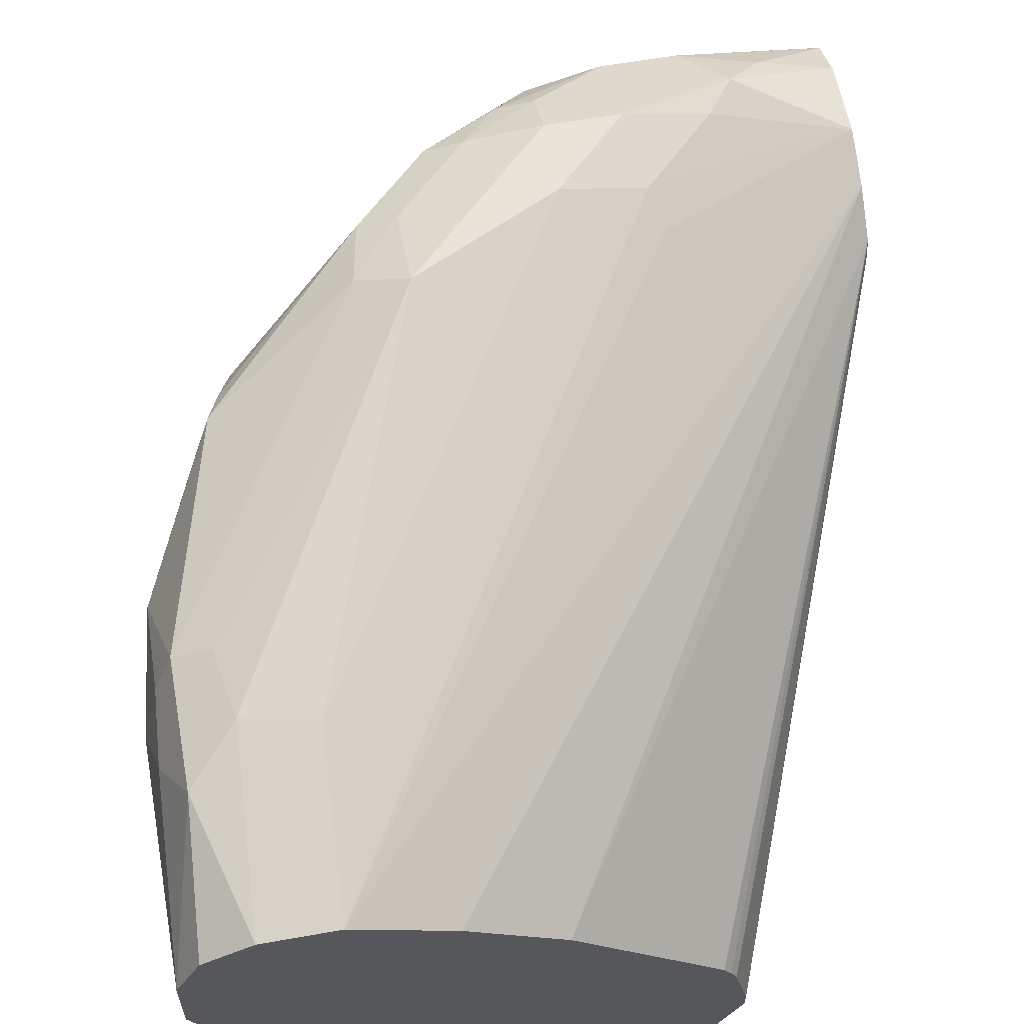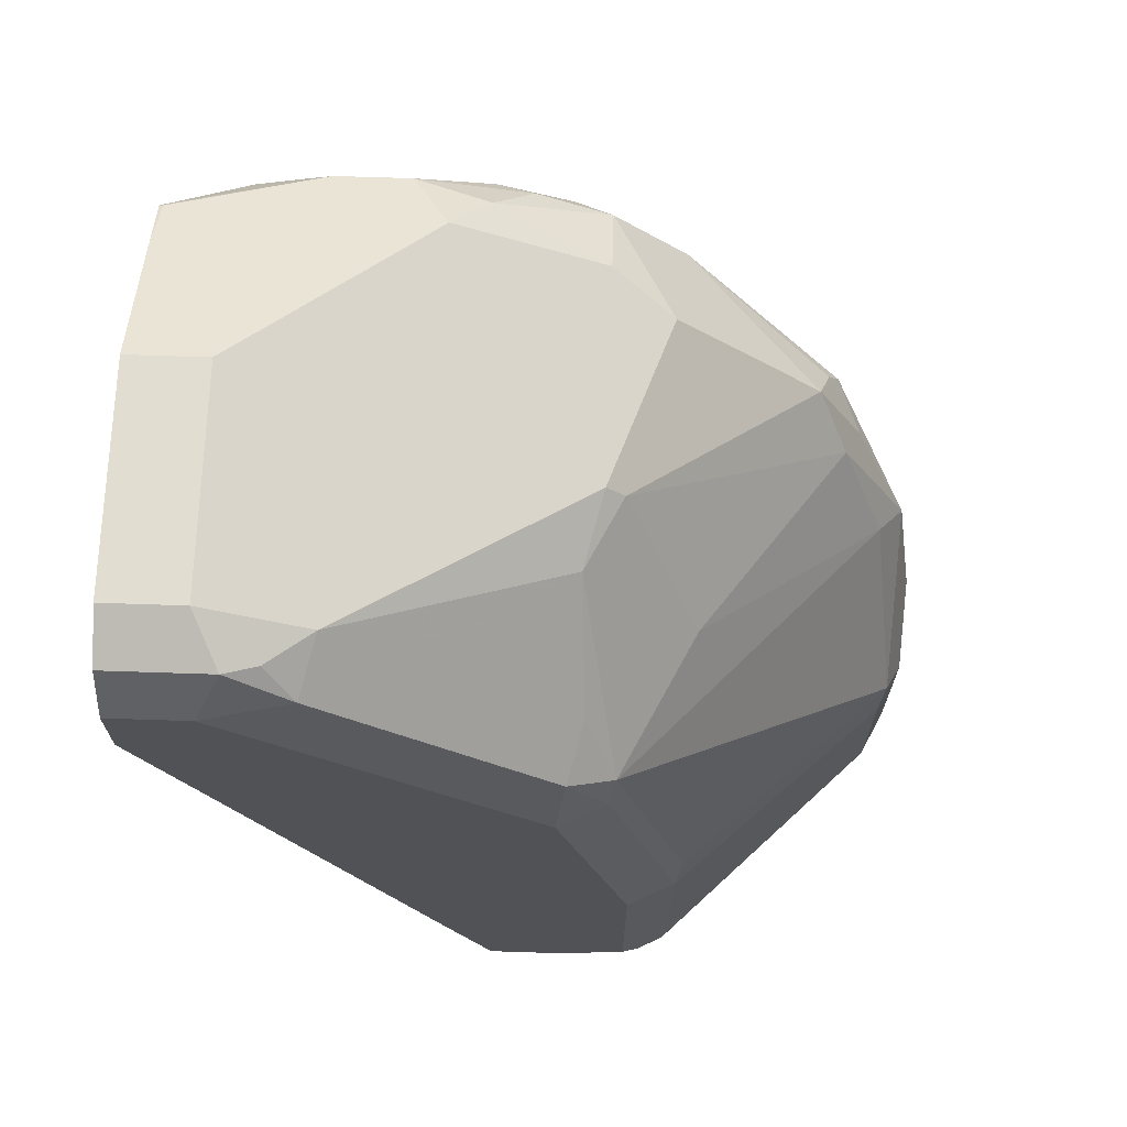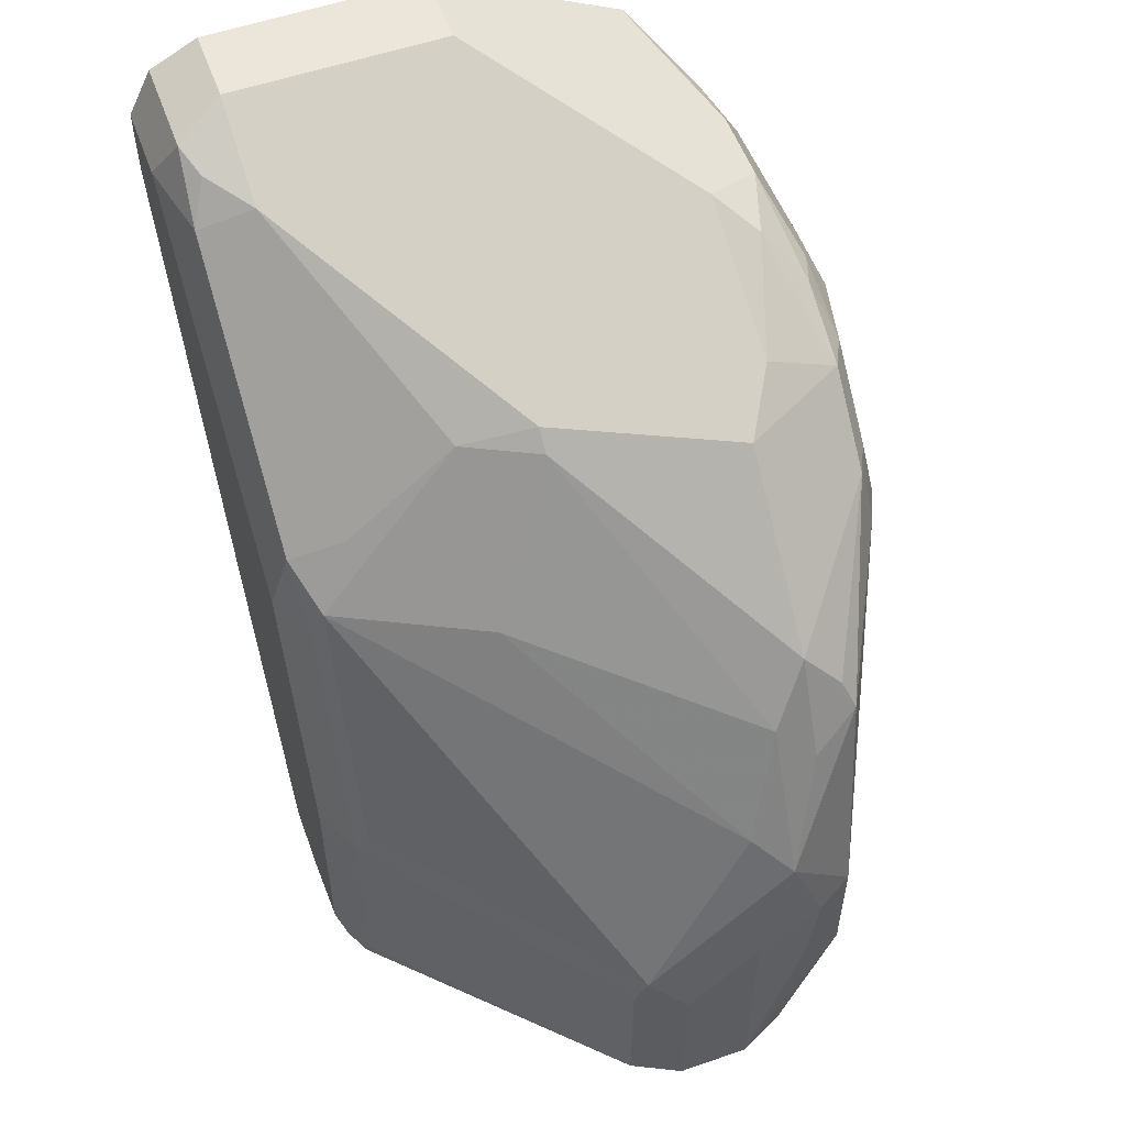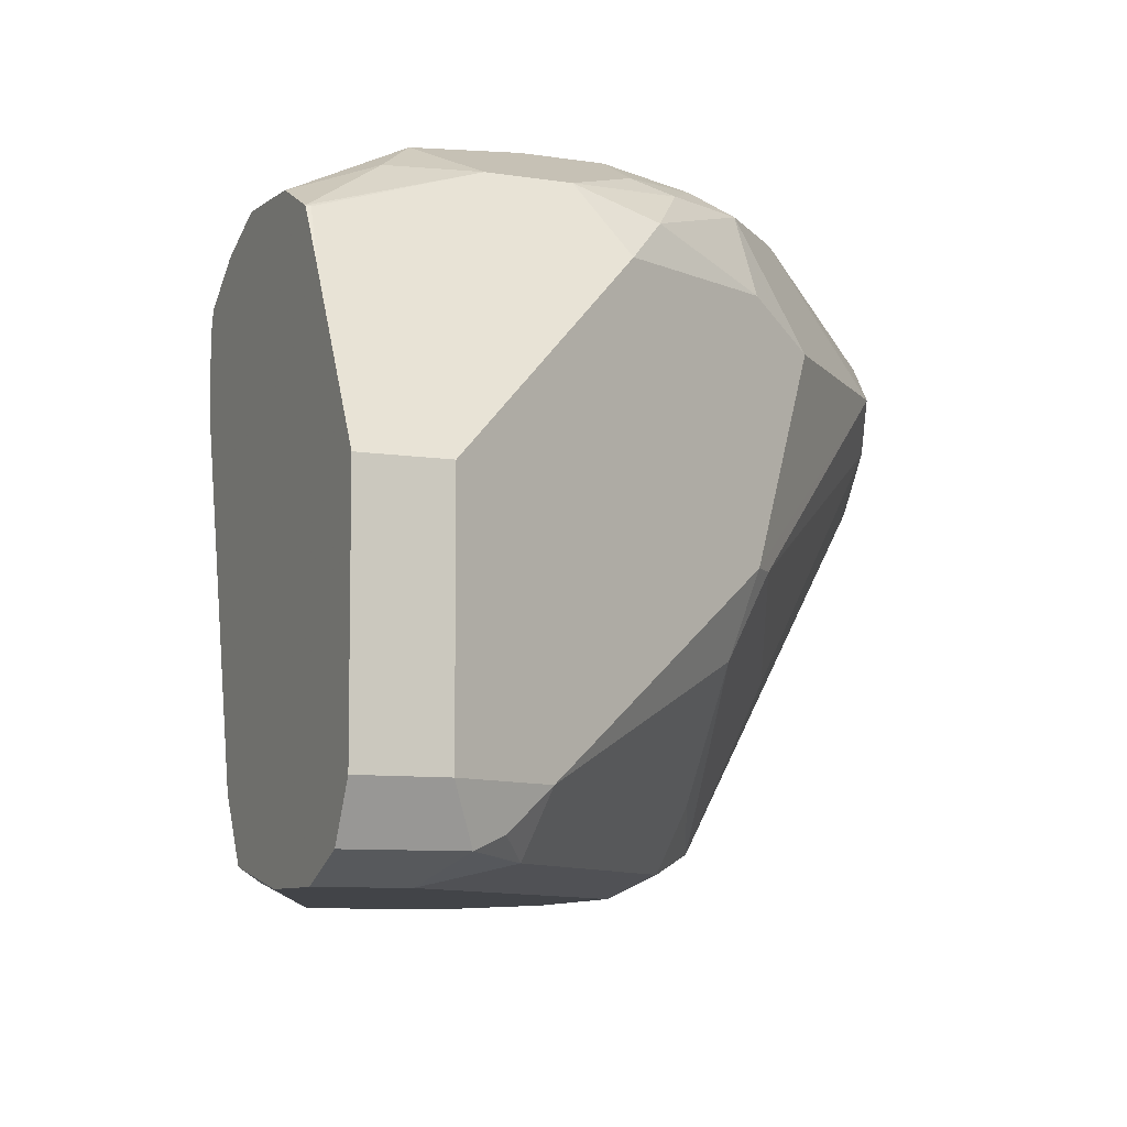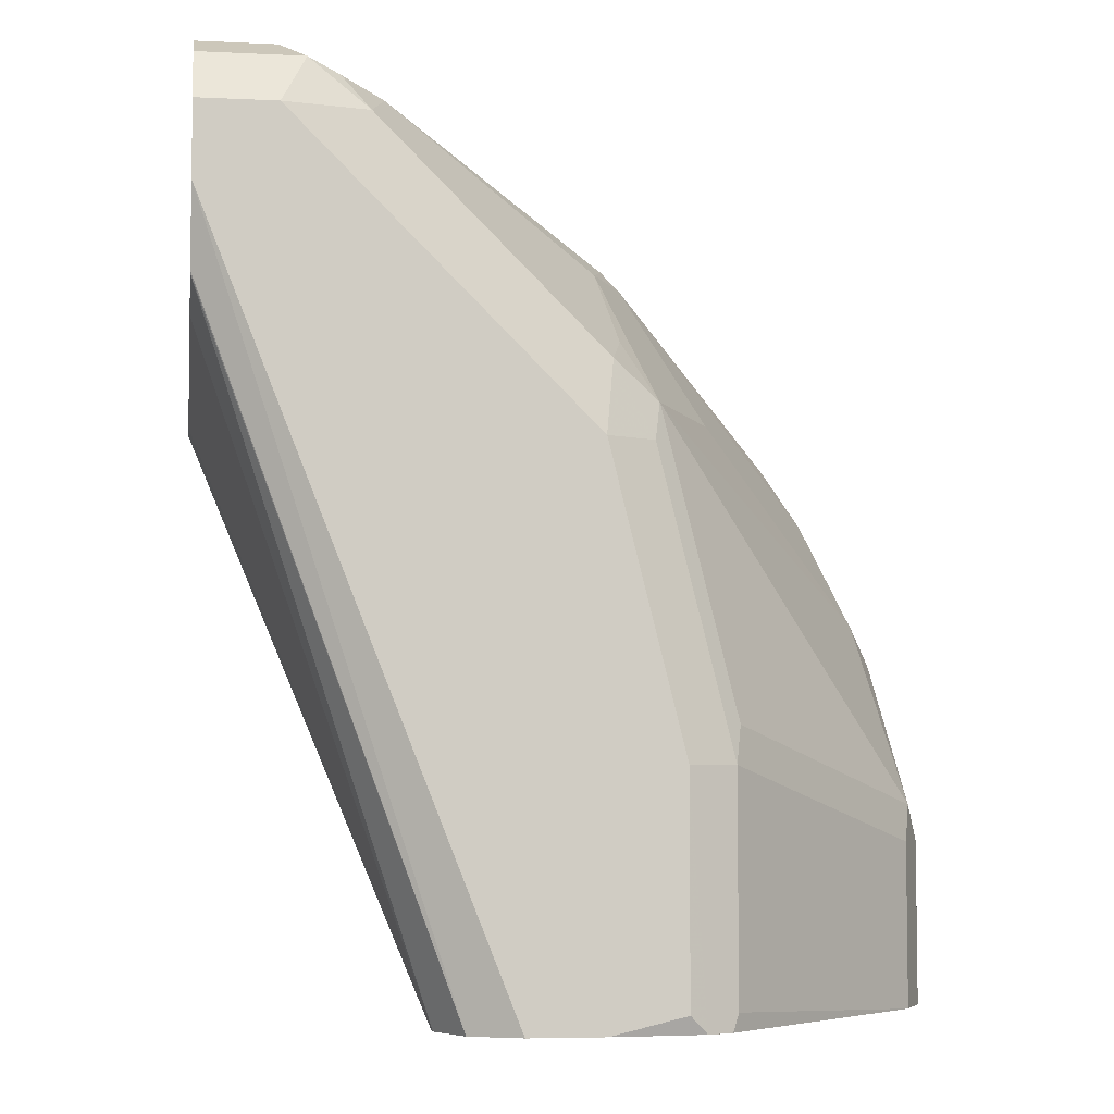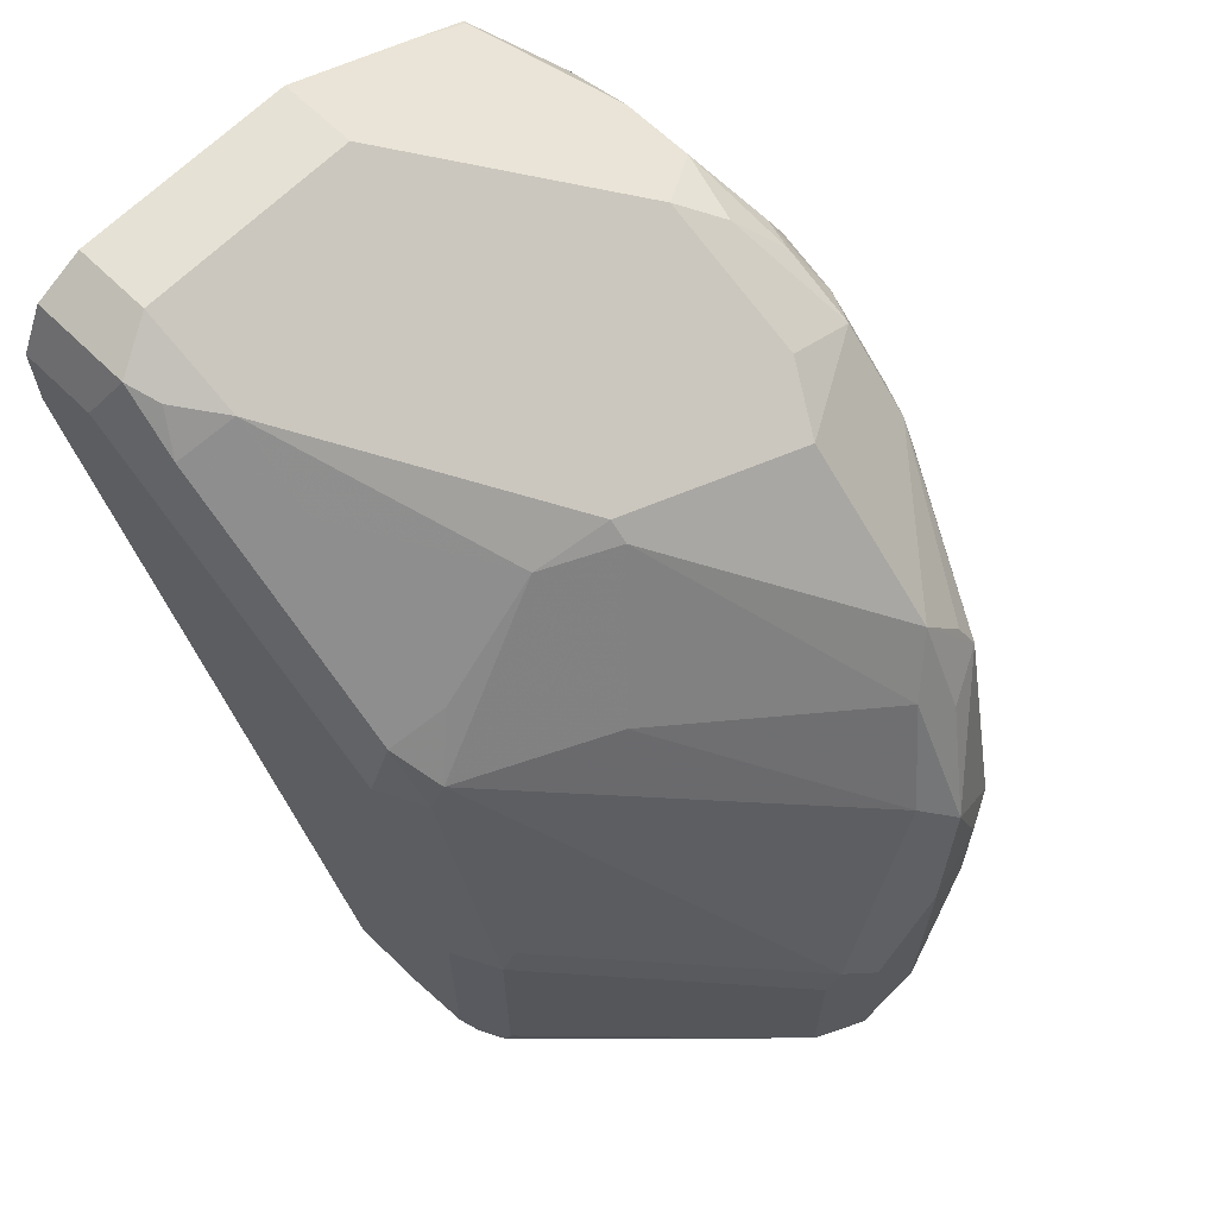
<metadata>
{"format":"obj","ext":"obj","renderer":"f3d","projection":"perspective","resolution":1024,"background":"white","views":[{"elev":60.0,"azim":169.7,"up":"+Y"},{"elev":68.8,"azim":1.9,"up":"+Z"},{"elev":55.3,"azim":70.0,"up":"+Z"},{"elev":-7.8,"azim":-25.0,"up":"+Y"},{"elev":-5.4,"azim":-8.4,"up":"+Z"},{"elev":64.8,"azim":44.5,"up":"+Z"}]}
</metadata>
<code>
v 0.3803 -0.4003 0.8007
v 0.4003 -0.4003 0.8007
v 0.3803 -0.3432 0.8007
v 0.3803 -0.4131 0.7943
v 0.4003 -0.3432 0.8007
v 0.4067 -0.4131 0.7943
v 0.4258 -0.4003 0.788
v 0.4639 -0.3622 0.7689
v 0.4194 -0.2796 0.7689
v 0.3813 -0.2923 0.7753
v 0.3803 -0.3057 0.782
v 0.3803 -0.4194 0.7816
v 0.4385 -0.305 0.7816
v 0.4385 -0.2923 0.7753
v 0.4385 -0.2796 0.7689
v 0.4639 -0.305 0.7689
v 0.4003 -0.4194 0.7816
v 0.4218 -0.4146 0.7816
v 0.4146 -0.4099 0.7911
v 0.4448 -0.4003 0.7689
v 0.4814 -0.3717 0.753
v 0.4861 -0.3527 0.7578
v 0.502 -0.305 0.7498
v 0.4385 -0.2669 0.7435
v 0.4099 -0.2717 0.753
v 0.4003 -0.2788 0.7625
v 0.3803 -0.2922 0.7749
v 0.3803 -0.2929 0.7753
v 0.3803 -0.4194 0.7625
v 0.448 -0.2955 0.7768
v 0.4576 -0.286 0.7697
v 0.4671 -0.2764 0.7578
v 0.4576 -0.2733 0.7562
v 0.4576 -0.2669 0.7435
v 0.4861 -0.2955 0.7578
v 0.4385 -0.4194 0.7435
v 0.4599 -0.4146 0.7435
v 0.4909 -0.3527 0.753
v 0.483 -0.4003 0.7308
v 0.4909 -0.4099 0.7149
v 0.5401 -0.305 0.7117
v 0.4861 -0.2764 0.7482
v 0.5052 -0.2764 0.7292
v 0.417 -0.2717 0.7435
v 0.4576 -0.2669 0.7244
v 0.3803 -0.286 0.7435
v 0.3803 -0.2863 0.7625
v 0.3803 -0.2865 0.7636
v 0.3803 -0.4149 0.7423
v 0.4448 -0.4131 0.5673
v 0.4576 -0.4194 0.5673
v 0.4766 -0.2717 0.7459
v 0.4957 -0.2669 0.7054
v 0.4766 -0.4194 0.7054
v 0.479 -0.4146 0.7244
v 0.51 -0.3717 0.7149
v 0.5481 -0.3146 0.6958
v 0.4893 -0.4131 0.7054
v 0.51 -0.4099 0.6387
v 0.5671 -0.3527 0.6196
v 0.56 -0.3241 0.6672
v 0.5465 -0.305 0.699
v 0.5465 -0.2923 0.6926
v 0.5433 -0.2955 0.7006
v 0.5671 -0.3146 0.6577
v 0.5084 -0.2733 0.7117
v 0.4957 -0.2717 0.7268
v 0.4361 -0.2717 0.7244
v 0.5314 -0.2907 0.6101
v 0.5338 -0.305 0.5673
v 0.4337 -0.2764 0.7149
v 0.3803 -0.287 0.7414
v 0.3803 -0.4146 0.7416
v 0.4385 -0.4003 0.5673
v 0.4766 -0.4194 0.5673
v 0.5528 -0.2907 0.6315
v 0.5497 -0.2891 0.6132
v 0.4957 -0.4194 0.6291
v 0.5084 -0.4131 0.6291
v 0.5656 -0.3559 0.6101
v 0.5719 -0.3432 0.6101
v 0.5528 -0.305 0.6863
v 0.5624 -0.2955 0.6339
v 0.5719 -0.3241 0.6291
v 0.5671 -0.305 0.6315
v 0.5528 -0.305 0.5673
v 0.5114 -0.3162 0.5673
v 0.3803 -0.2923 0.7308
v 0.3803 -0.4003 0.7345
v 0.4385 -0.3957 0.5673
v 0.3803 -0.3225 0.7191
v 0.4957 -0.4194 0.5719
v 0.4957 -0.4177 0.5673
v 0.5624 -0.2955 0.6005
v 0.5003 -0.4171 0.5673
v 0.5084 -0.4131 0.5719
v 0.5656 -0.3559 0.5673
v 0.5719 -0.3432 0.5673
v 0.5687 -0.3082 0.6132
v 0.5719 -0.3241 0.5673
v 0.5574 -0.3073 0.5673
v 0.5084 -0.3177 0.5673
v 0.3803 -0.301 0.7204
v 0.4837 -0.335 0.5673
v 0.4421 -0.3795 0.5673
v 0.3803 -0.3061 0.7191
v 0.5696 -0.3195 0.5673
v 0.5656 -0.3114 0.5673
v 0.5068 -0.4138 0.5673
v 0.4455 -0.3732 0.5673
v 0.4436 -0.3764 0.5673
f 50 108 107
f 50 107 100
f 50 101 108
f 50 98 97
f 50 97 109
f 50 86 101
f 50 95 93
f 50 93 75
f 50 75 51
f 50 100 98
f 53 77 69
f 52 67 53
f 53 67 66
f 53 66 76
f 53 76 77
f 54 58 55
f 54 78 79
f 54 79 58
f 56 61 57
f 57 61 65
f 50 70 86
f 59 79 80
f 50 73 74
f 50 87 70
f 44 45 68
f 50 104 102
f 59 80 60
f 40 61 56
f 41 62 63
f 41 63 64
f 41 64 43
f 41 57 65
f 41 65 62
f 42 43 52
f 43 64 63
f 43 63 66
f 43 66 67
f 50 102 87
f 43 67 52
f 45 53 69
f 45 69 70
f 45 70 68
f 46 68 71
f 46 71 72
f 49 73 50
f 50 74 90
f 50 90 105
f 50 105 111
f 50 111 110
f 50 110 104
f 44 68 46
f 60 80 81
f 79 97 80
f 60 65 61
f 40 60 61
f 80 97 98
f 80 98 81
f 81 98 100
f 81 100 84
f 83 85 99
f 83 99 94
f 84 100 99
f 84 99 85
f 86 94 101
f 87 102 88
f 79 96 97
f 88 102 104
f 90 106 103
f 90 103 105
f 92 93 95
f 94 99 100
f 94 100 107
f 94 107 108
f 94 108 101
f 96 109 97
f 103 104 110
f 103 110 111
f 103 111 105
f 88 104 103
f 60 81 65
f 79 109 96
f 78 95 79
f 62 65 82
f 62 82 63
f 63 82 65
f 63 65 83
f 63 83 66
f 65 84 85
f 65 85 83
f 65 81 84
f 66 83 76
f 68 70 71
f 69 77 70
f 79 95 109
f 70 77 86
f 70 88 72
f 70 72 71
f 73 89 74
f 74 89 91
f 74 91 106
f 74 106 90
f 75 93 92
f 76 83 77
f 77 83 94
f 77 94 86
f 78 92 95
f 70 87 88
f 40 59 60
f 50 109 95
f 40 58 79
f 3 9 10
f 3 10 11
f 4 17 6
f 5 13 14
f 5 14 15
f 5 16 13
f 6 17 18
f 6 18 19
f 6 19 7
f 7 19 18
f 7 18 20
f 7 20 21
f 7 21 22
f 7 22 8
f 8 22 23
f 8 23 16
f 9 15 34
f 9 34 24
f 9 24 25
f 9 25 26
f 9 26 27
f 9 27 10
f 10 27 28
f 3 15 9
f 3 5 15
f 2 16 5
f 2 8 16
f 40 79 59
f 1 2 5
f 1 5 3
f 1 3 11
f 1 11 28
f 1 28 27
f 1 27 48
f 1 48 47
f 1 47 46
f 1 46 72
f 1 72 88
f 10 28 11
f 1 88 103
f 1 106 91
f 1 91 89
f 1 89 73
f 1 73 49
f 1 49 29
f 1 29 12
f 1 12 4
f 1 4 6
f 1 6 2
f 2 6 7
f 2 7 8
f 1 103 106
f 12 29 51
f 4 12 17
f 12 75 92
f 24 34 53
f 24 53 45
f 24 45 44
f 25 44 46
f 25 46 47
f 25 47 48
f 25 48 26
f 26 48 27
f 29 49 50
f 29 50 51
f 30 35 31
f 24 44 25
f 31 35 42
f 32 42 52
f 32 52 33
f 33 52 34
f 34 52 53
f 36 54 37
f 37 54 55
f 37 55 39
f 38 56 57
f 12 51 75
f 39 55 40
f 40 55 58
f 31 42 32
f 23 43 42
f 38 57 41
f 23 42 35
f 12 92 78
f 23 41 43
f 12 54 36
f 12 36 17
f 13 30 14
f 13 16 35
f 13 35 30
f 14 30 15
f 15 30 31
f 15 31 32
f 15 32 33
f 15 33 34
f 12 78 54
f 17 36 18
f 18 36 37
f 18 37 20
f 20 37 21
f 21 38 22
f 21 37 39
f 21 39 40
f 21 40 56
f 21 56 38
f 22 38 41
f 16 23 35
f 22 41 23

</code>
